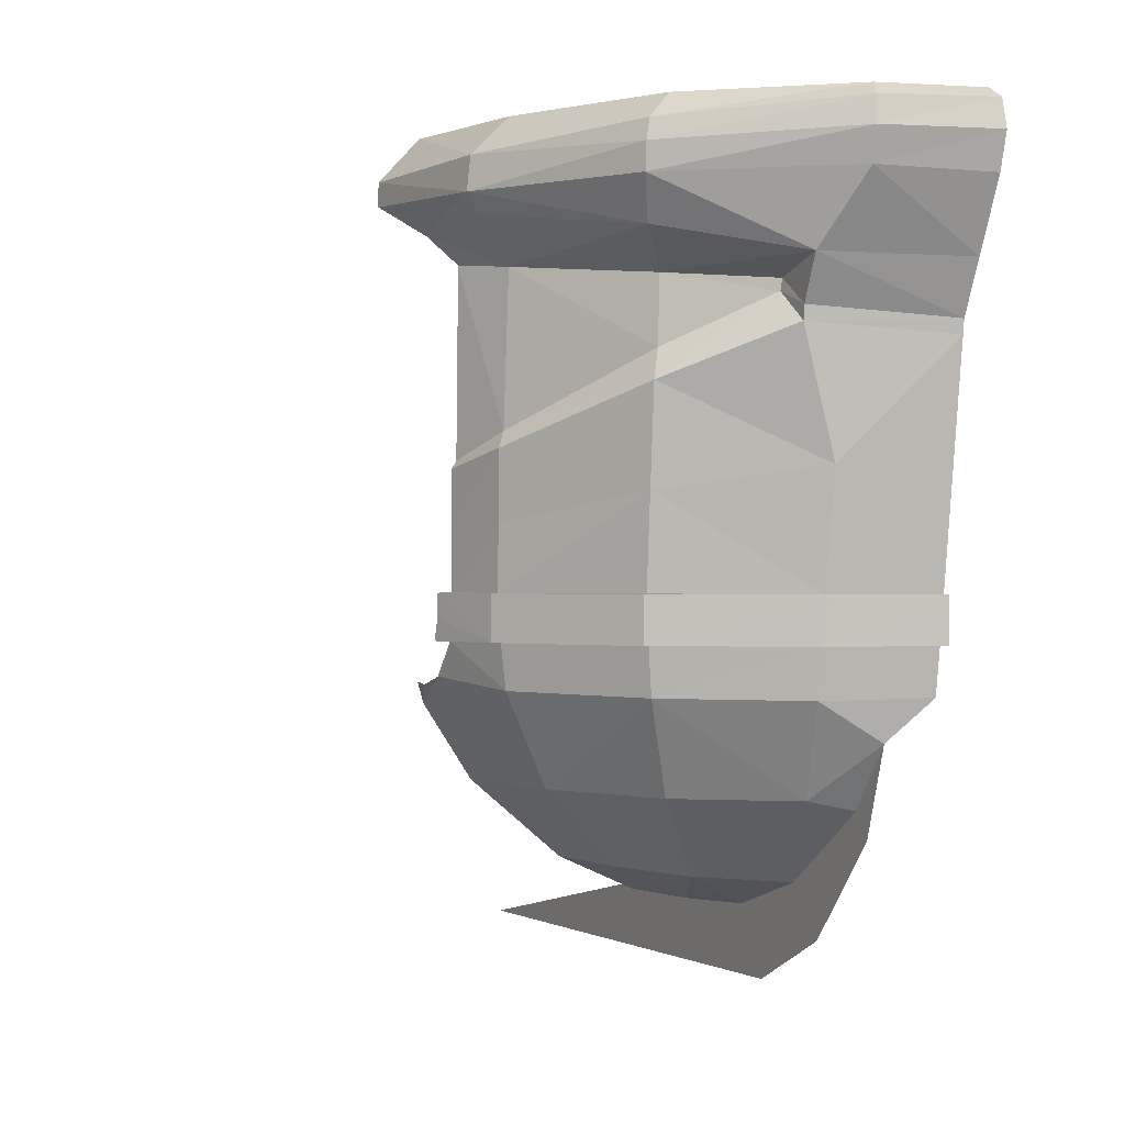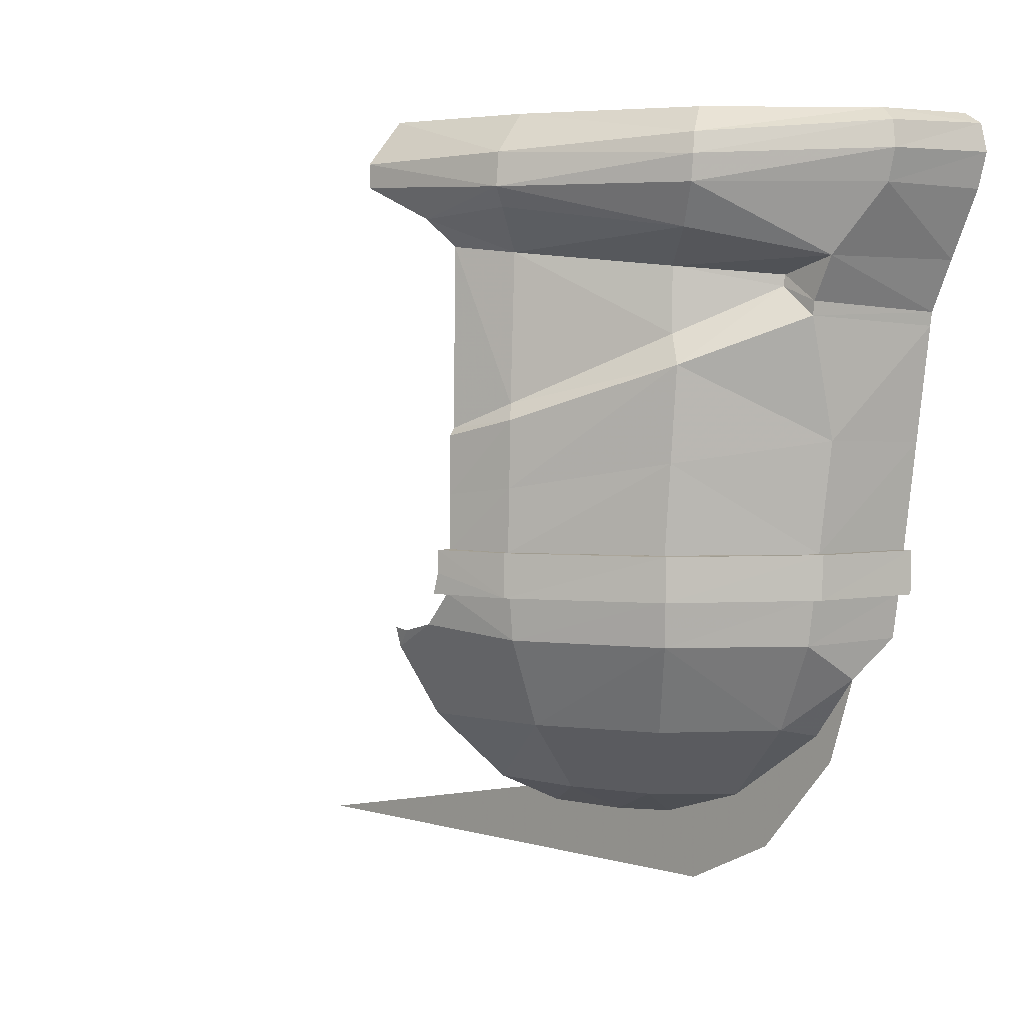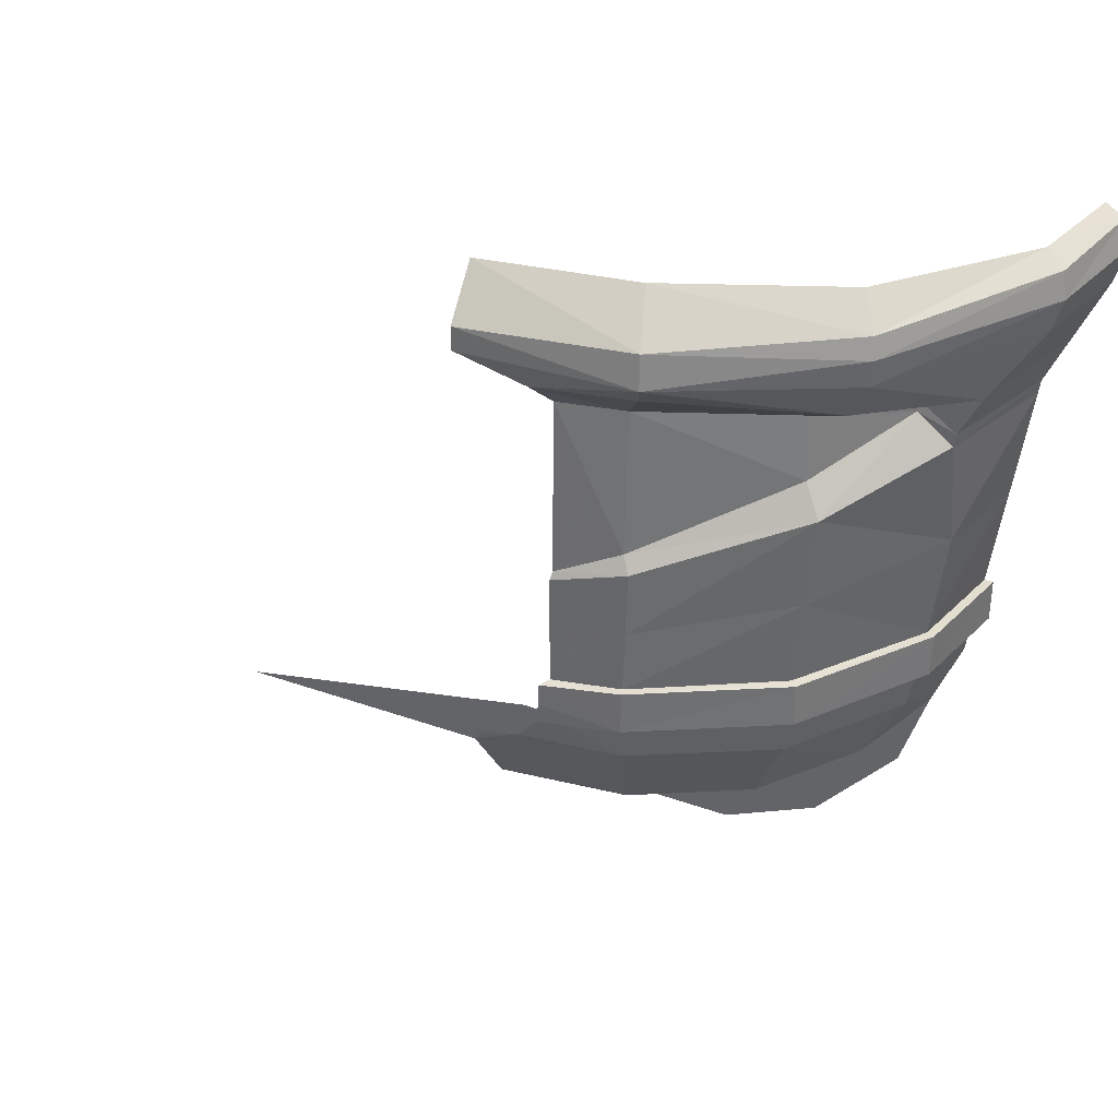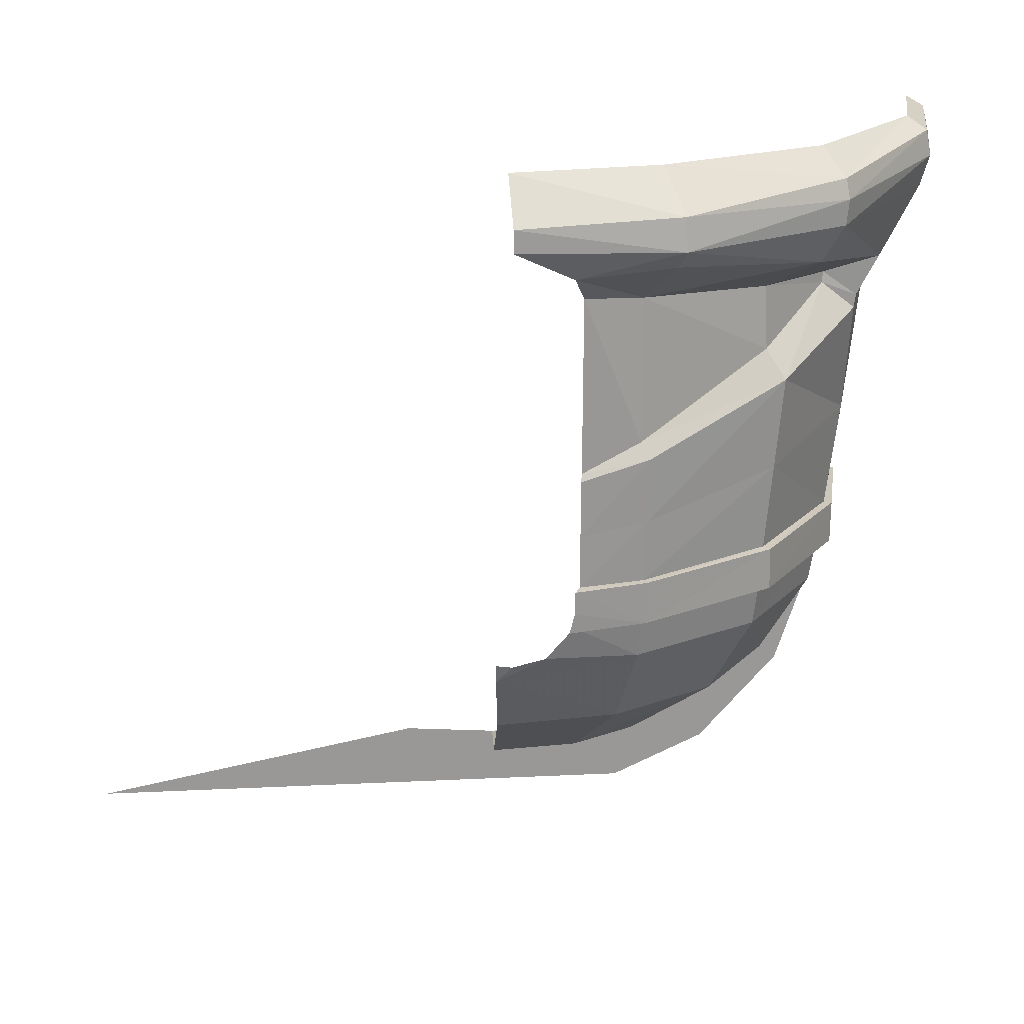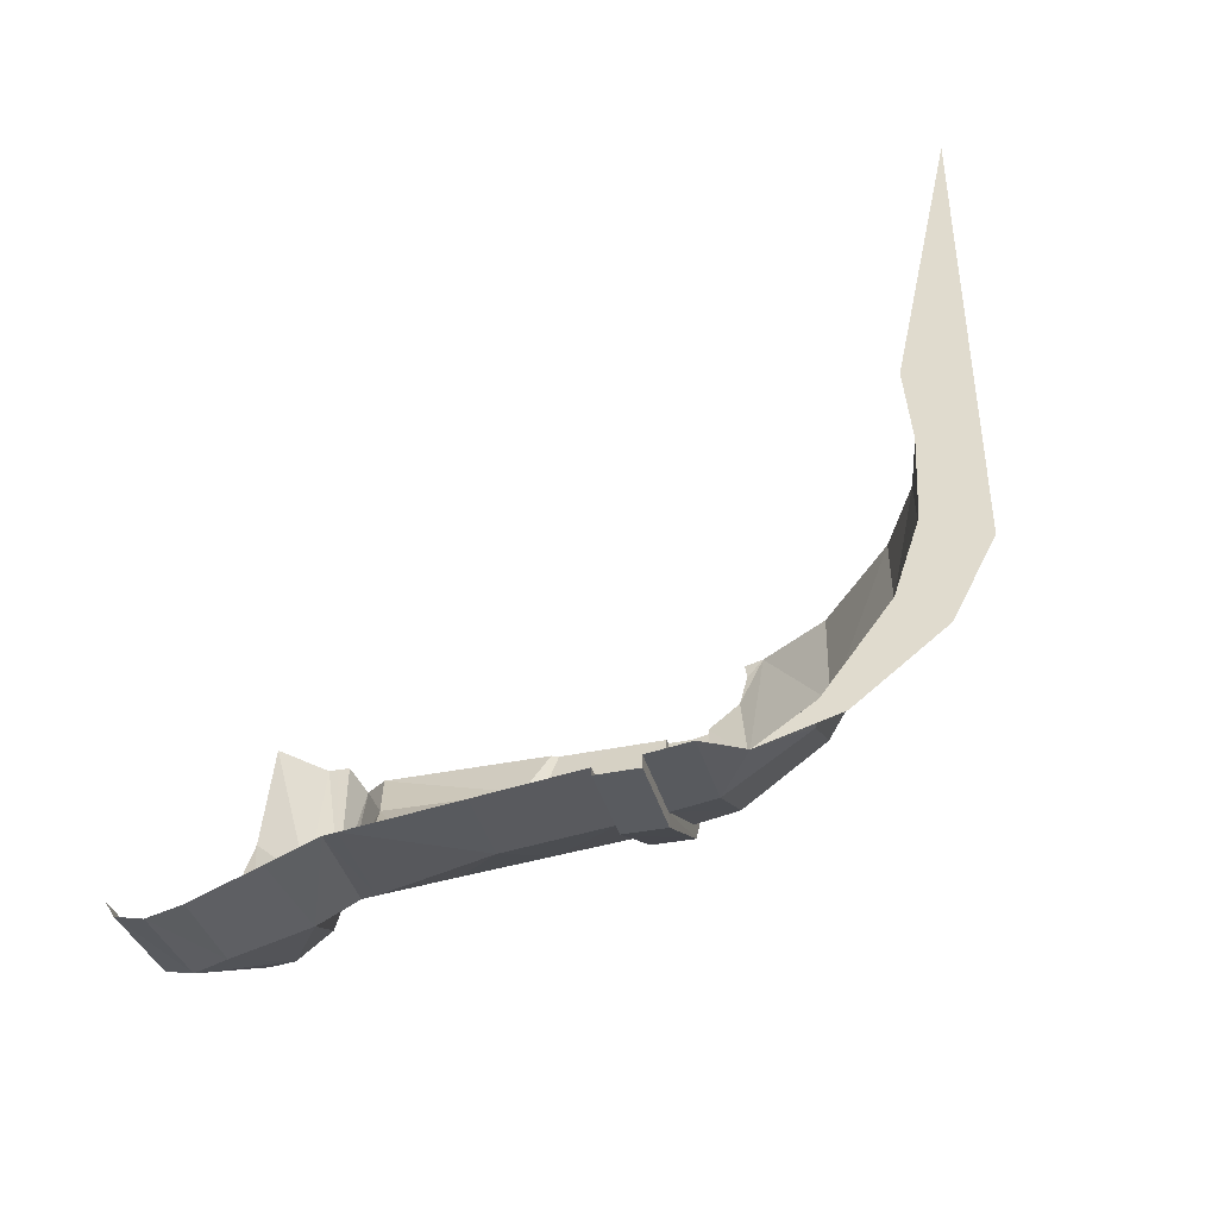
<metadata>
{"format":"obj","ext":"obj","renderer":"f3d","projection":"perspective","resolution":1024,"background":"white","views":[{"elev":-0.1,"azim":154.2,"up":"+Y"},{"elev":3.9,"azim":136.4,"up":"+Y"},{"elev":35.5,"azim":116.0,"up":"+Y"},{"elev":21.6,"azim":86.4,"up":"+Y"},{"elev":-44.4,"azim":-76.9,"up":"+Z"}]}
</metadata>
<code>
v 0.7377 -0.06555 -0.07625
v 0.7362 -0.086 0.0009
v 0.7233 -0.1278 0.0375
v 0.7233 -0.1278 0.0375
v 0.7362 -0.086 0.0009
v 0.7367 -0.0812 0.0373
v 0.3772 -0.4713 -0.1778
v 0.4066 -0.4685 0.0262
v 0.232 -0.5478 0.01675
v 0.232 -0.5478 0.01675
v 0.09375 -0.5734 0.01335
v 0.1851 -0.5526 -0.1484
v 0.09375 -0.5598 -0.2289
v 0.1851 -0.5526 -0.1484
v 0.09375 -0.5734 0.01335
v 0.09375 -0.5598 -0.2289
v 0.09375 -0.5734 0.01335
v 0.09375 -0.7103 -0.3123
v 0.09375 -0.7261 1.028
v 0.09375 -0.7103 -0.3123
v 0.09375 -0.5734 0.01335
v 0.09375 -0.5592 0.2324
v 0.2464 0.1102 -0.8245
v 0 0.1103 -0.8759
v 0 0.1103 -0.8557
v 0.2384 0.1104 -0.8061
v 0.3078 0.6637 -0.8427
v 0.3076 0.6321 -0.8393
v 0 0.642 -0.9254
v 0.3076 0.6321 -0.8393
v 0 0.6116 -0.9214
v 0 0.642 -0.9254
v 0.2384 0.1104 -0.8061
v 0 0.1103 -0.8557
v 0 0.3535 -0.8876
v 0.2351 0.3602 -0.837
v 0.2351 0.3602 -0.837
v 0.5239 0.313 -0.625
v 0.2384 0.1104 -0.8061
v 0.2384 0.1104 -0.8061
v 0.5239 0.313 -0.625
v 0.5228 0.1118 -0.6076
v 0.5228 0.1118 -0.6076
v 0.5239 0.313 -0.625
v 0.7025 0.1104 -0.3025
v 0.5239 0.313 -0.625
v 0.7033 0.253 -0.307
v 0.7025 0.1104 -0.3025
v 0.7388 0.1113 -0.1526
v 0.7025 0.1104 -0.3025
v 0.7033 0.253 -0.307
v 0.739 0.2354 -0.1529
v 0 0.7554 -0.9759
v 0.3122 0.7597 -0.8919
v 0 0.642 -0.9254
v 0.3078 0.6637 -0.8427
v 0 0.642 -0.9254
v 0.3122 0.7597 -0.8919
v 0 0.7554 -0.9759
v 0 0.9066 -1.043
v 0.2504 0.9129 -0.9925
v 0.3122 0.7597 -0.8919
v 0 0.7554 -0.9759
v 0.2504 0.9129 -0.9925
v 0.2464 0.1102 -0.8245
v 0.2384 0.1104 -0.8061
v 0.5366 0.1103 -0.6229
v 0.2384 0.1104 -0.8061
v 0.5228 0.1118 -0.6076
v 0.5366 0.1103 -0.6229
v 0.5366 0.1103 -0.6229
v 0.5228 0.1118 -0.6076
v 0.7195 0.1103 -0.3083
v 0.5228 0.1118 -0.6076
v 0.7025 0.1104 -0.3025
v 0.7195 0.1103 -0.3083
v 0.3076 0.6321 -0.8393
v 0.3078 0.6637 -0.8427
v 0.3111 0.6962 -0.759
v 0.3078 0.6637 -0.8427
v 0.3079 0.7215 -0.7611
v 0.3111 0.6962 -0.759
v 0.3076 0.6321 -0.8393
v 0.3111 0.6962 -0.759
v 0.5251 0.5263 -0.6435
v 0.5251 0.5263 -0.6435
v 0.3111 0.6962 -0.759
v 0.4946 0.5933 -0.6011
v 0.7041 0.4044 -0.3118
v 0.5251 0.5263 -0.6435
v 0.6852 0.4399 -0.2925
v 0.5251 0.5263 -0.6435
v 0.4946 0.5933 -0.6011
v 0.6852 0.4399 -0.2925
v 0.7392 0.3669 -0.153
v 0.7041 0.4044 -0.3118
v 0.73 0.3835 -0.155
v 0.7041 0.4044 -0.3118
v 0.6852 0.4399 -0.2925
v 0.73 0.3835 -0.155
v 0.3079 0.7215 -0.7611
v 0.4869 0.7406 -0.594
v 0.3111 0.6962 -0.759
v 0.4946 0.5933 -0.6011
v 0.3111 0.6962 -0.759
v 0.4869 0.7406 -0.594
v 0.3079 0.7215 -0.7611
v 0.3078 0.6637 -0.8427
v 0.3122 0.7597 -0.8919
v 0.3122 0.7597 -0.8919
v 0.5709 0.8178 -0.7026
v 0.4869 0.7406 -0.594
v 0.4869 0.7406 -0.594
v 0.3079 0.7215 -0.7611
v 0.3122 0.7597 -0.8919
v 0.2504 0.9129 -0.9925
v 0.5995 0.9085 -0.7487
v 0.3122 0.7597 -0.8919
v 0.5709 0.8178 -0.7026
v 0.3122 0.7597 -0.8919
v 0.5995 0.9085 -0.7487
v 0.6852 0.4399 -0.2925
v 0.4946 0.5933 -0.6011
v 0.6741 0.7731 -0.2935
v 0.4946 0.5933 -0.6011
v 0.4869 0.7406 -0.594
v 0.6741 0.7731 -0.2935
v 0.5709 0.8178 -0.7026
v 0.7688 0.8662 -0.3544
v 0.6741 0.7731 -0.2935
v 0.6741 0.7731 -0.2935
v 0.4869 0.7406 -0.594
v 0.5709 0.8178 -0.7026
v 0.5995 0.9085 -0.7487
v 0.8007 0.9078 -0.3695
v 0.5709 0.8178 -0.7026
v 0.7688 0.8662 -0.3544
v 0.5709 0.8178 -0.7026
v 0.8007 0.9078 -0.3695
v 0.7688 0.8662 -0.3544
v 0.7875 0.8477 -0.1313
v 0.6741 0.7731 -0.2935
v 0.7875 0.8477 -0.1313
v 0.7266 0.7877 -0.1565
v 0.6741 0.7731 -0.2935
v 0.84 0.9211 0.00375
v 0.7875 0.8477 -0.1313
v 0.8007 0.9078 -0.3695
v 0.7875 0.8477 -0.1313
v 0.7688 0.8662 -0.3544
v 0.8007 0.9078 -0.3695
v 0.73 0.3835 -0.155
v 0.6852 0.4399 -0.2925
v 0.7266 0.7877 -0.1565
v 0.6852 0.4399 -0.2925
v 0.6741 0.7731 -0.2935
v 0.7266 0.7877 -0.1565
v 0.7657 0.1103 -0.1403
v 0.7195 0.1103 -0.3083
v 0.7388 0.1113 -0.1526
v 0.7195 0.1103 -0.3083
v 0.7025 0.1104 -0.3025
v 0.7388 0.1113 -0.1526
v 0.7675 0.01025 -0.1277
v 0.7202 0.01025 -0.3075
v 0.7657 0.05815 -0.1401
v 0.7657 0.1103 -0.1403
v 0.7657 0.05815 -0.1401
v 0.7202 0.01025 -0.3075
v 0.7195 0.1103 -0.3083
v 0.7202 0.01025 -0.3075
v 0.5371 0.01025 -0.6241
v 0.5366 0.1103 -0.6229
v 0.7195 0.1103 -0.3083
v 0.2464 0.1102 -0.8245
v 0.5366 0.1103 -0.6229
v 0.5371 0.01025 -0.6241
v 0.2497 0.01025 -0.823
v 0.2497 0.01025 -0.823
v 0 0.01025 -0.8759
v 0 0.1103 -0.8759
v 0.2464 0.1102 -0.8245
v 0 0.9066 -1.043
v 0 0.9849 -1.065
v 0.2504 0.9129 -0.9925
v 0.2504 0.9129 -0.9925
v 0 0.9849 -1.065
v 0.2541 0.9838 -1.012
v 0.6 0.9673 -0.7543
v 0.5995 0.9085 -0.7487
v 0.2541 0.9838 -1.012
v 0.5995 0.9085 -0.7487
v 0.2504 0.9129 -0.9925
v 0.2541 0.9838 -1.012
v 0.8007 0.9078 -0.3695
v 0.5995 0.9085 -0.7487
v 0.6 0.9673 -0.7543
v 0 0.9849 -1.065
v 0 1.048 -1.049
v 0.2541 0.9838 -1.012
v 0.2541 0.9838 -1.012
v 0 1.048 -1.049
v 0.2483 1.043 -1.002
v 0.2541 0.9838 -1.012
v 0.2483 1.043 -1.002
v 0.6 0.9673 -0.7543
v 0.6 0.9673 -0.7543
v 0.2483 1.043 -1.002
v 0.5893 1.013 -0.747
v 0.8007 0.9078 -0.3695
v 0.6 0.9673 -0.7543
v 0.7903 0.9826 -0.3657
v 0.6 0.9673 -0.7543
v 0.5893 1.013 -0.747
v 0.7903 0.9826 -0.3657
v 0.84 0.9211 0.00375
v 0.8007 0.9078 -0.3695
v 0.8396 0.9732 0.0044
v 0.8007 0.9078 -0.3695
v 0.7903 0.9826 -0.3657
v 0.8396 0.9732 0.0044
v 0.2483 1.043 -1.002
v 0 1.048 -1.049
v 0.2273 1.073 -0.958
v 0 1.048 -1.049
v 0 1.073 -1.006
v 0.2273 1.073 -0.958
v 0.5893 1.013 -0.747
v 0.2483 1.043 -1.002
v 0.2273 1.073 -0.958
v 0.2273 1.073 -0.958
v 0.5238 1.072 -0.7022
v 0.5893 1.013 -0.747
v 0.7903 0.9826 -0.3657
v 0.5893 1.013 -0.747
v 0.6884 1.073 -0.328
v 0.5893 1.013 -0.747
v 0.5238 1.072 -0.7022
v 0.6884 1.073 -0.328
v 0.8396 0.9732 0.0044
v 0.7903 0.9826 -0.3657
v 0.7445 1.073 0.00985
v 0.7903 0.9826 -0.3657
v 0.6884 1.073 -0.328
v 0.7445 1.073 0.00985
v 0.6946 0.01025 -0.2995
v 0.7202 0.01025 -0.3075
v 0.7675 0.01025 -0.1277
v 0.738 0.01025 -0.1409
v 0.7377 -0.06555 -0.07625
v 0.6812 -0.08815 -0.2947
v 0.738 0.01025 -0.1409
v 0.6946 0.01025 -0.2995
v 0.738 0.01025 -0.1409
v 0.6812 -0.08815 -0.2947
v 0.7377 -0.06555 -0.07625
v 0.7233 -0.1278 0.0375
v 0.6812 -0.08815 -0.2947
v 0.5371 0.01025 -0.6241
v 0.7202 0.01025 -0.3075
v 0.6946 0.01025 -0.2995
v 0.5156 0.01025 -0.6025
v 0.6812 -0.08815 -0.2947
v 0.5043 -0.0934 -0.5921
v 0.5156 0.01025 -0.6025
v 0.6946 0.01025 -0.2995
v 0.6812 -0.08815 -0.2947
v 0.7233 -0.1278 0.0375
v 0.5748 -0.2939 -0.2592
v 0.7233 -0.1278 0.0375
v 0.616 -0.2935 0.02885
v 0.5748 -0.2939 -0.2592
v 0.5748 -0.2939 -0.2592
v 0.426 -0.2997 -0.5044
v 0.5043 -0.0934 -0.5921
v 0.6812 -0.08815 -0.2947
v 0 0.6116 -0.9214
v 0.2351 0.3602 -0.837
v 0 0.3535 -0.8876
v 0.3076 0.6321 -0.8393
v 0.2351 0.3602 -0.837
v 0 0.6116 -0.9214
v 0.5239 0.313 -0.625
v 0.2351 0.3602 -0.837
v 0.5251 0.5263 -0.6435
v 0.2351 0.3602 -0.837
v 0.3076 0.6321 -0.8393
v 0.5251 0.5263 -0.6435
v 0.5239 0.313 -0.625
v 0.5251 0.5263 -0.6435
v 0.7033 0.253 -0.307
v 0.7033 0.253 -0.307
v 0.5251 0.5263 -0.6435
v 0.7041 0.4044 -0.3118
v 0.7041 0.4044 -0.3118
v 0.7392 0.3669 -0.153
v 0.739 0.2354 -0.1529
v 0.7033 0.253 -0.307
v 0.2497 0.01025 -0.823
v 0.5371 0.01025 -0.6241
v 0.2389 0.0093 -0.7924
v 0.5371 0.01025 -0.6241
v 0.5156 0.01025 -0.6025
v 0.2389 0.0093 -0.7924
v 0 0.01025 -0.8759
v 0.2497 0.01025 -0.823
v 0 0.01025 -0.843
v 0.2497 0.01025 -0.823
v 0.2389 0.0093 -0.7924
v 0 0.01025 -0.843
v 0.2389 0.0093 -0.7924
v 0.5156 0.01025 -0.6025
v 0.5043 -0.0934 -0.5921
v 0.2372 -0.09615 -0.7762
v 0.2372 -0.09615 -0.7762
v 0.5043 -0.0934 -0.5921
v 0.1976 -0.3005 -0.667
v 0.5043 -0.0934 -0.5921
v 0.426 -0.2997 -0.5044
v 0.1976 -0.3005 -0.667
v 0.1976 -0.3005 -0.667
v 0.09375 -0.323 -0.6855
v 0.09375 -0.1826 -0.7885
v 0 0.01025 -0.843
v 0.2389 0.0093 -0.7924
v 0.2372 -0.09615 -0.7762
v 0 -0.0925 -0.8278
v 0 -0.0925 -0.8278
v 0.2372 -0.09615 -0.7762
v 0.09375 -0.1826 -0.7885
v 0.2372 -0.09615 -0.7762
v 0.1976 -0.3005 -0.667
v 0.09375 -0.1826 -0.7885
v 0.3772 -0.4713 -0.1778
v 0.2751 -0.4812 -0.3316
v 0.426 -0.2997 -0.5044
v 0.5748 -0.2939 -0.2592
v 0.4066 -0.4685 0.0262
v 0.3772 -0.4713 -0.1778
v 0.5748 -0.2939 -0.2592
v 0.616 -0.2935 0.02885
v 0.1976 -0.3005 -0.667
v 0.426 -0.2997 -0.5044
v 0.2751 -0.4812 -0.3316
v 0.09375 -0.4915 -0.4431
v 0.1976 -0.3005 -0.667
v 0.09375 -0.4915 -0.4431
v 0.09375 -0.323 -0.6855
v 0.2751 -0.4812 -0.3316
v 0.3772 -0.4713 -0.1778
v 0.1851 -0.5526 -0.1484
v 0.232 -0.5478 0.01675
v 0.1851 -0.5526 -0.1484
v 0.3772 -0.4713 -0.1778
v 0.09375 -0.4915 -0.4431
v 0.2751 -0.4812 -0.3316
v 0.09375 -0.5598 -0.2289
v 0.2751 -0.4812 -0.3316
v 0.1851 -0.5526 -0.1484
v 0.09375 -0.5598 -0.2289
v 0.09375 -0.1826 -0.7885
v 0.09375 -0.323 -0.6855
v 0.09375 -0.3785 -0.7266
v 0.09375 -0.6011 -0.5363
v 0.09375 -0.3785 -0.7266
v 0.09375 -0.323 -0.6855
v 0.09375 -0.4915 -0.4431
v 0.09375 -0.5598 -0.2289
v 0.09375 -0.7103 -0.3123
v 0.09375 -0.6011 -0.5363
v 0.09375 -0.4915 -0.4431
g mesh7296010
f 1 2 3
f 4 5 6
f 7 8 9
f 10 11 12
f 13 14 15
f 16 17 18
f 19 20 21
f 21 22 19
f 23 24 25
f 25 26 23
f 27 28 29
f 30 31 32
f 33 34 35
f 35 36 33
f 37 38 39
f 40 41 42
f 43 44 45
f 46 47 48
f 49 50 51
f 51 52 49
f 53 54 55
f 56 57 58
f 59 60 61
f 62 63 64
f 65 66 67
f 68 69 70
f 71 72 73
f 74 75 76
f 77 78 79
f 80 81 82
f 83 84 85
f 86 87 88
f 89 90 91
f 92 93 94
f 95 96 97
f 98 99 100
f 101 102 103
f 104 105 106
f 107 108 109
f 110 111 112
f 113 114 115
f 116 117 118
f 119 120 121
f 122 123 124
f 125 126 127
f 128 129 130
f 131 132 133
f 134 135 136
f 137 138 139
f 140 141 142
f 143 144 145
f 146 147 148
f 149 150 151
f 152 153 154
f 155 156 157
f 158 159 160
f 161 162 163
f 164 165 166
f 167 168 169
f 169 170 167
f 171 172 173
f 173 174 171
f 175 176 177
f 177 178 175
f 179 180 181
f 181 182 179
f 183 184 185
f 186 187 188
f 189 190 191
f 192 193 194
f 195 196 197
f 198 199 200
f 201 202 203
f 204 205 206
f 207 208 209
f 210 211 212
f 213 214 215
f 216 217 218
f 219 220 221
f 222 223 224
f 225 226 227
f 228 229 230
f 231 232 233
f 234 235 236
f 237 238 239
f 240 241 242
f 243 244 245
f 246 247 248
f 248 249 246
f 250 251 252
f 253 254 255
f 256 257 258
f 259 260 261
f 261 262 259
f 263 264 265
f 265 266 263
f 267 268 269
f 270 271 272
f 273 274 275
f 275 276 273
f 277 278 279
f 280 281 282
f 283 284 285
f 286 287 288
f 289 290 291
f 292 293 294
f 295 296 297
f 297 298 295
f 299 300 301
f 302 303 304
f 305 306 307
f 308 309 310
f 311 312 313
f 313 314 311
f 315 316 317
f 318 319 320
f 321 322 323
f 324 325 326
f 326 327 324
f 328 329 330
f 331 332 333
f 334 335 336
f 336 337 334
f 338 339 340
f 340 341 338
f 342 343 344
f 344 345 342
f 346 347 348
f 349 350 351
f 352 353 354
f 355 356 357
f 358 359 360
f 361 362 363
f 364 365 366
f 366 367 364
f 368 369 370
f 370 371 368

</code>
